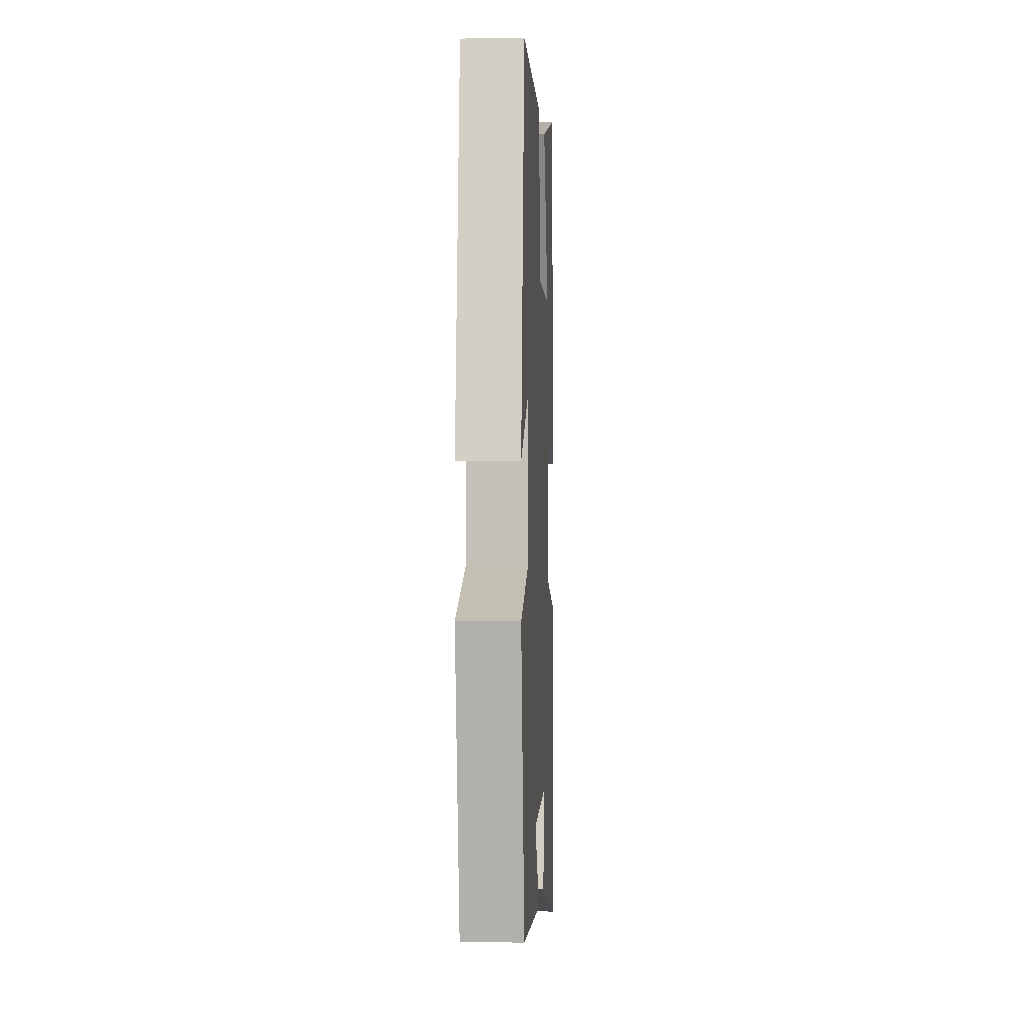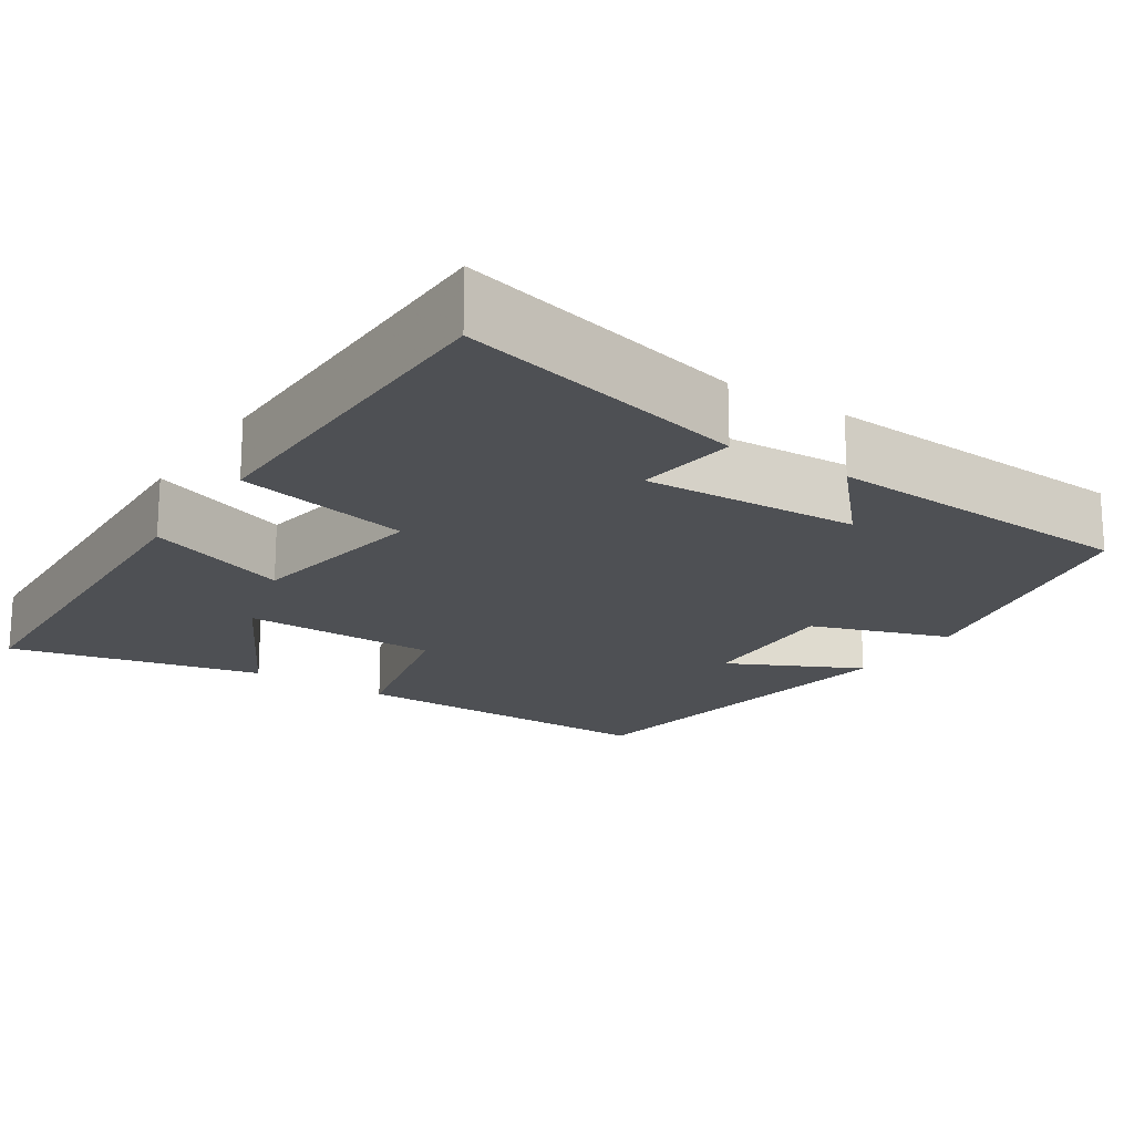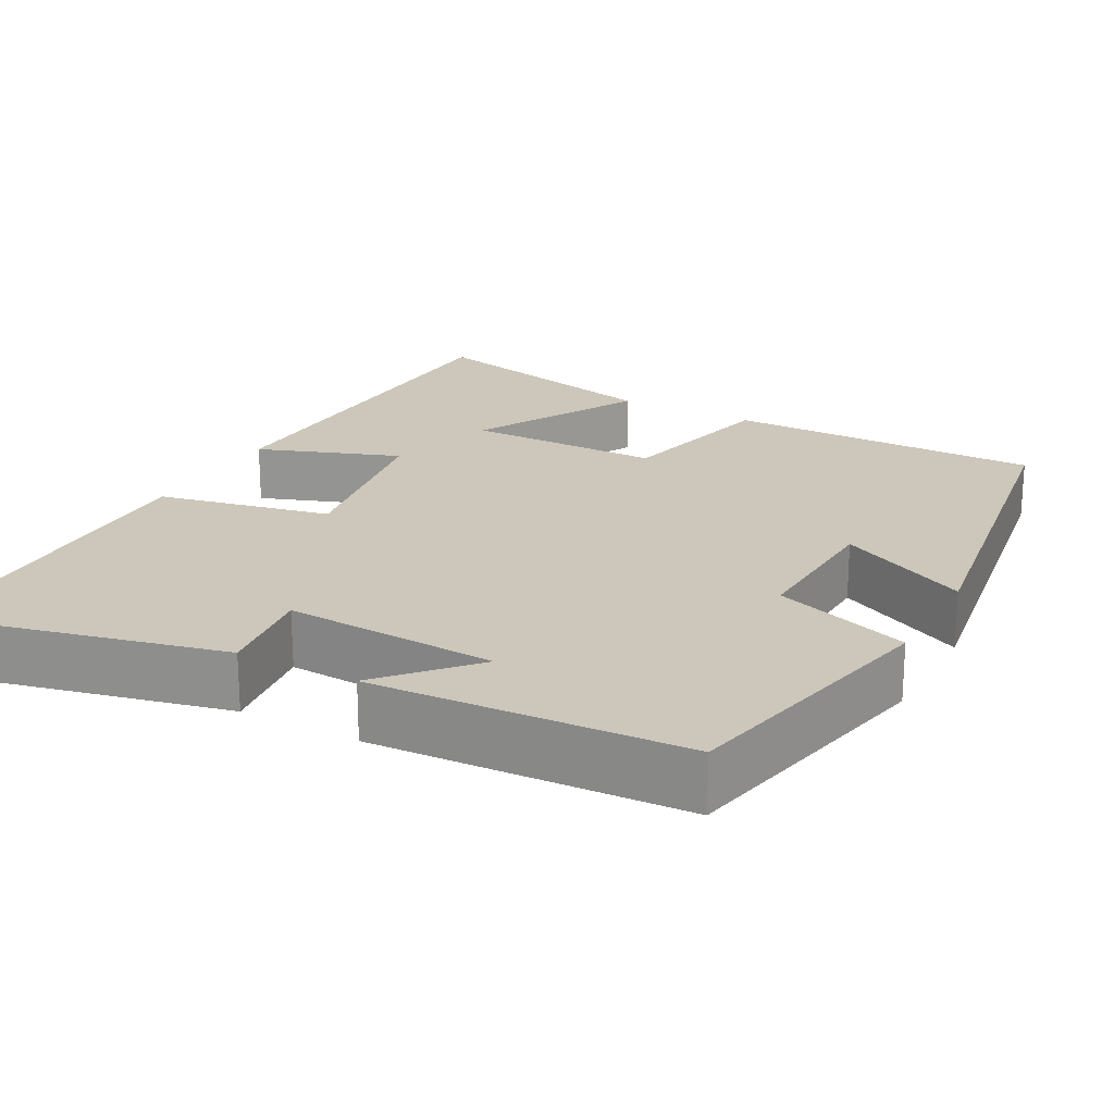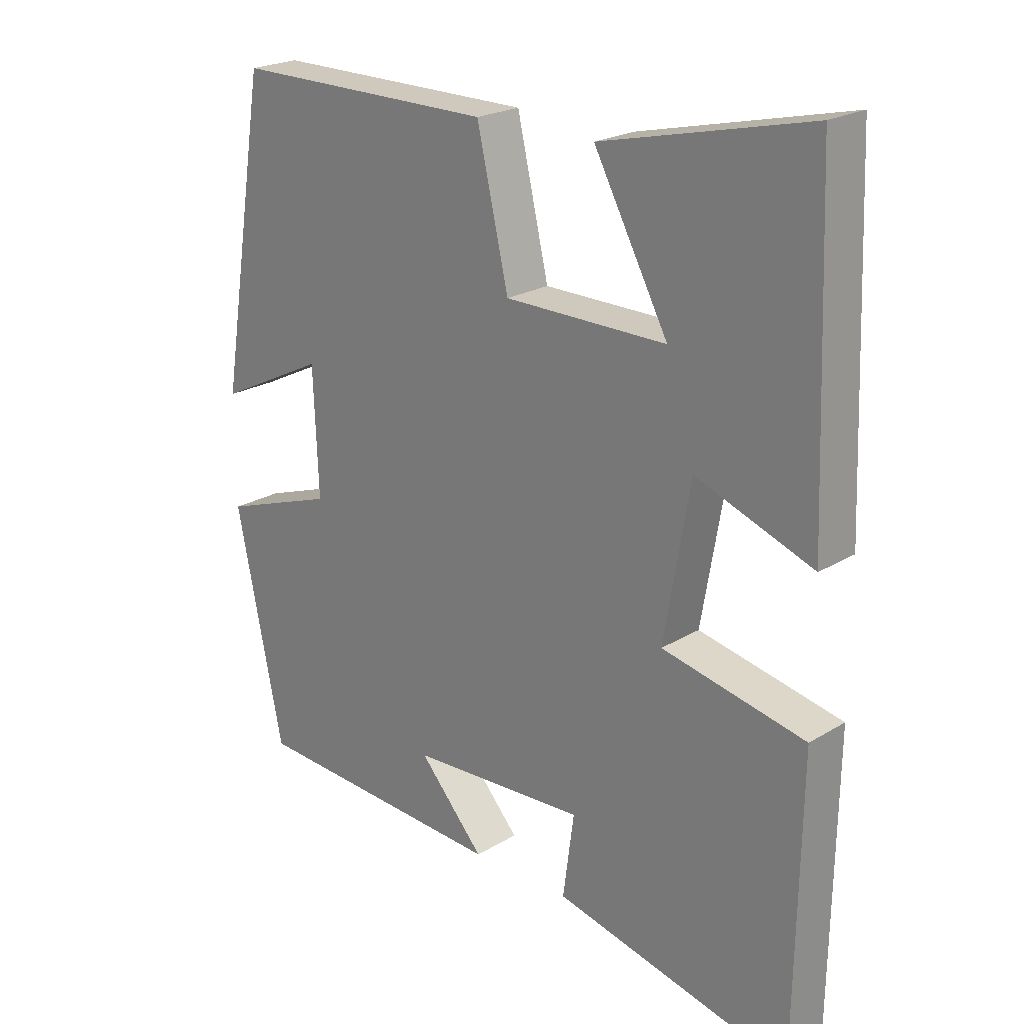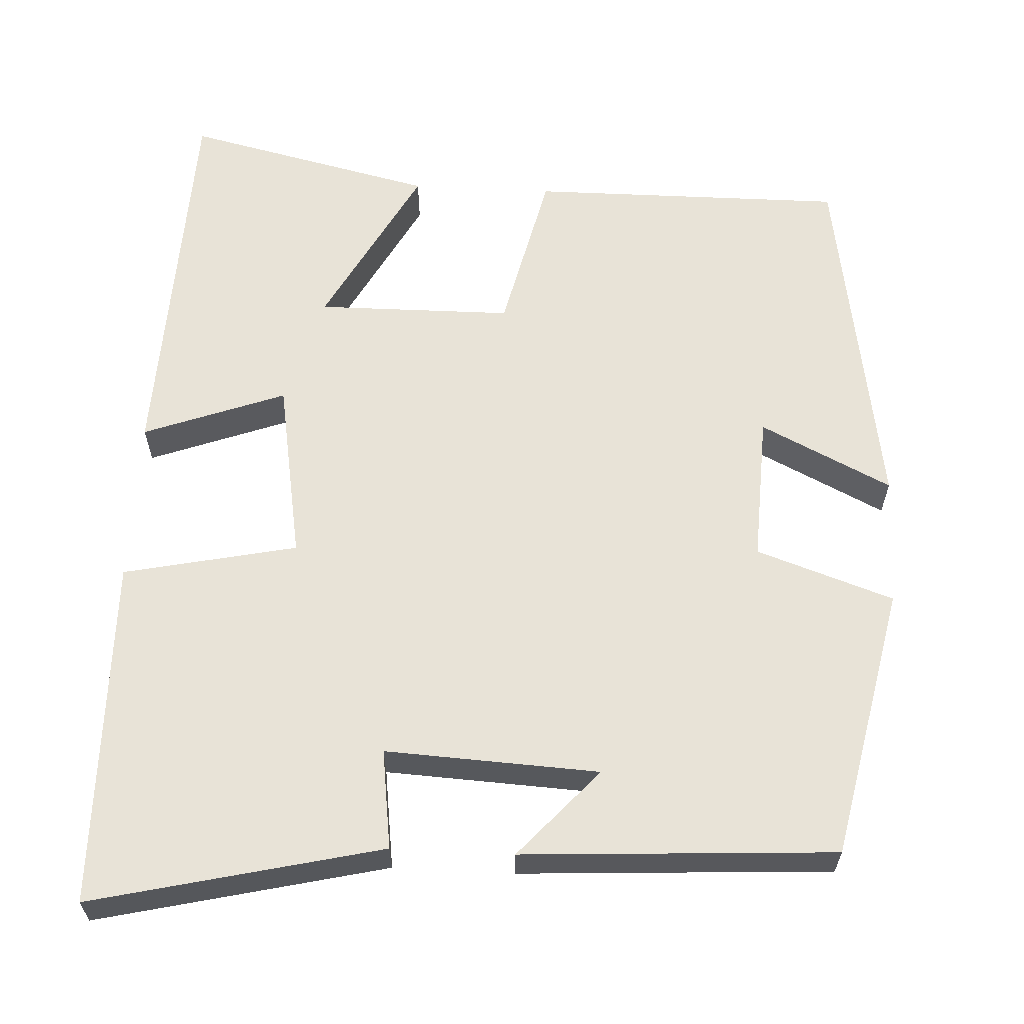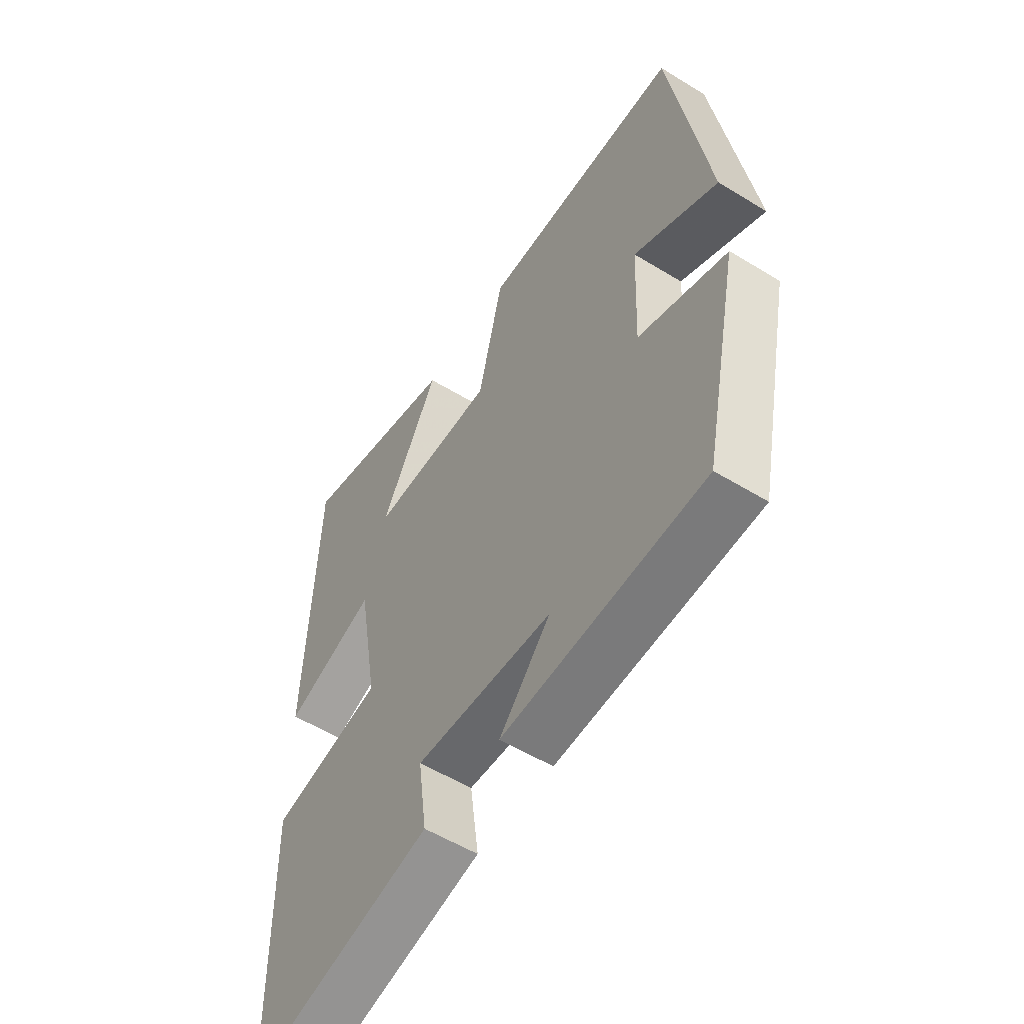
<metadata>
{"format":"obj","ext":"obj","renderer":"f3d","projection":"perspective","resolution":1024,"background":"white","views":[{"elev":-0.8,"azim":-87.1,"up":"+Z"},{"elev":-18.9,"azim":146.8,"up":"+Y"},{"elev":21.4,"azim":-151.4,"up":"+Y"},{"elev":22.1,"azim":43.6,"up":"+Z"},{"elev":61.5,"azim":-177.1,"up":"+Y"},{"elev":-55.2,"azim":-122.9,"up":"+Z"}]}
</metadata>
<code>
v -0.427 0.07 -0.477
v -0.5 0.07 -0.128
v -0.325 0.07 -0.068
v -0.333 0.07 0.122
v -0.5 0.07 0.04
v -0.426 0.07 0.502
v -0.023 0.07 0.5
v 0.026 0.07 0.288
v 0.276 0.07 0.286
v 0.161 0.07 0.5
v 0.481 0.07 0.574
v 0.5 0.07 0.072
v 0.319 0.07 0.139
v 0.279 0.07 -0.093
v 0.5 0.07 -0.14
v 0.493 0.07 -0.587
v 0.125 0.07 -0.5
v 0.142 0.07 -0.373
v -0.13 0.07 -0.387
v -0.029 0.07 -0.5
v -0.427 0 -0.477
v -0.5 0 -0.128
v -0.325 0 -0.068
v -0.333 0 0.122
v -0.5 0 0.04
v -0.426 0 0.502
v -0.023 0 0.5
v 0.026 0 0.288
v 0.276 0 0.286
v 0.161 0 0.5
v 0.481 0 0.574
v 0.5 0 0.072
v 0.319 0 0.139
v 0.279 0 -0.093
v 0.5 0 -0.14
v 0.493 0 -0.587
v 0.125 0 -0.5
v 0.142 0 -0.373
v -0.13 0 -0.387
v -0.029 0 -0.5
f 19 20 1 2
f 18 19 2 3
f 15 16 17 18
f 14 15 18 3
f 13 14 3 4
f 11 12 13
f 9 10 11
f 9 11 13
f 8 9 13 4
f 4 5 6 7
f 4 7 8
f 22 21 40 39
f 23 22 39 38
f 38 37 36 35
f 23 38 35 34
f 24 23 34 33
f 33 32 31
f 31 30 29
f 33 31 29
f 24 33 29 28
f 27 26 25 24
f 28 27 24
f 1 21 22 2
f 2 22 23 3
f 3 23 24 4
f 4 24 25 5
f 5 25 26 6
f 6 26 27 7
f 7 27 28 8
f 8 28 29 9
f 9 29 30 10
f 10 30 31 11
f 11 31 32 12
f 12 32 33 13
f 13 33 34 14
f 14 34 35 15
f 15 35 36 16
f 16 36 37 17
f 17 37 38 18
f 18 38 39 19
f 19 39 40 20
f 20 40 21 1

</code>
